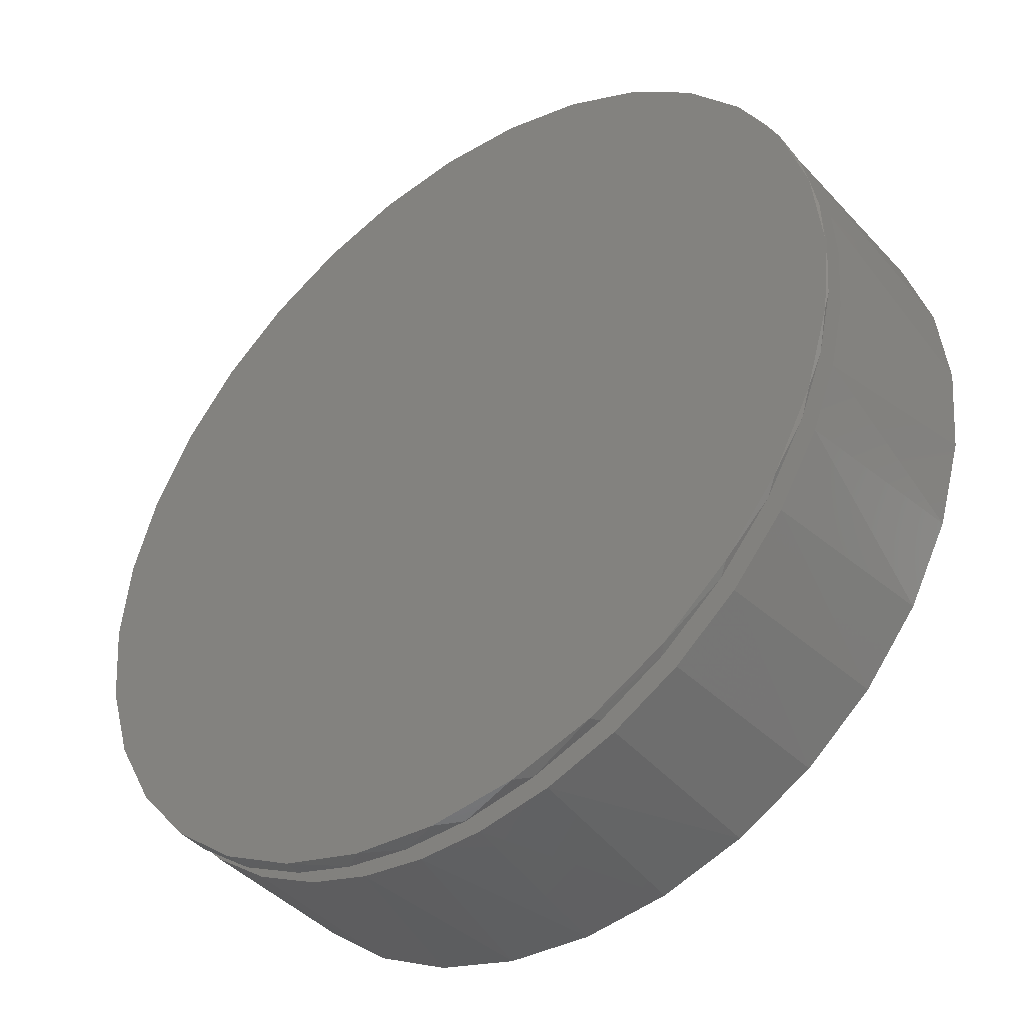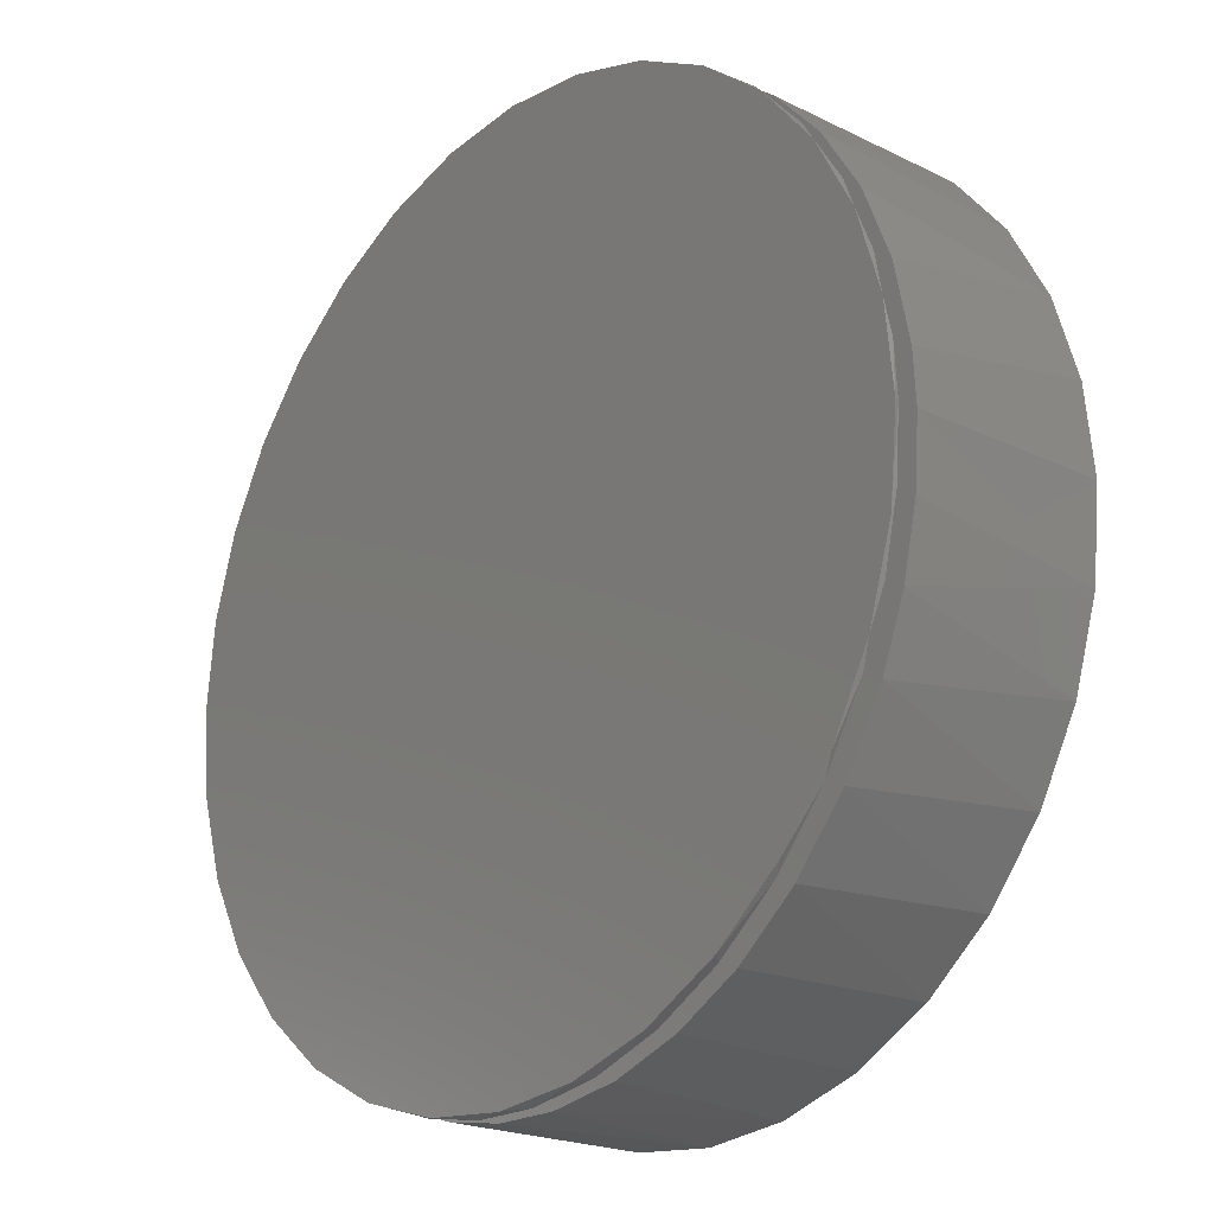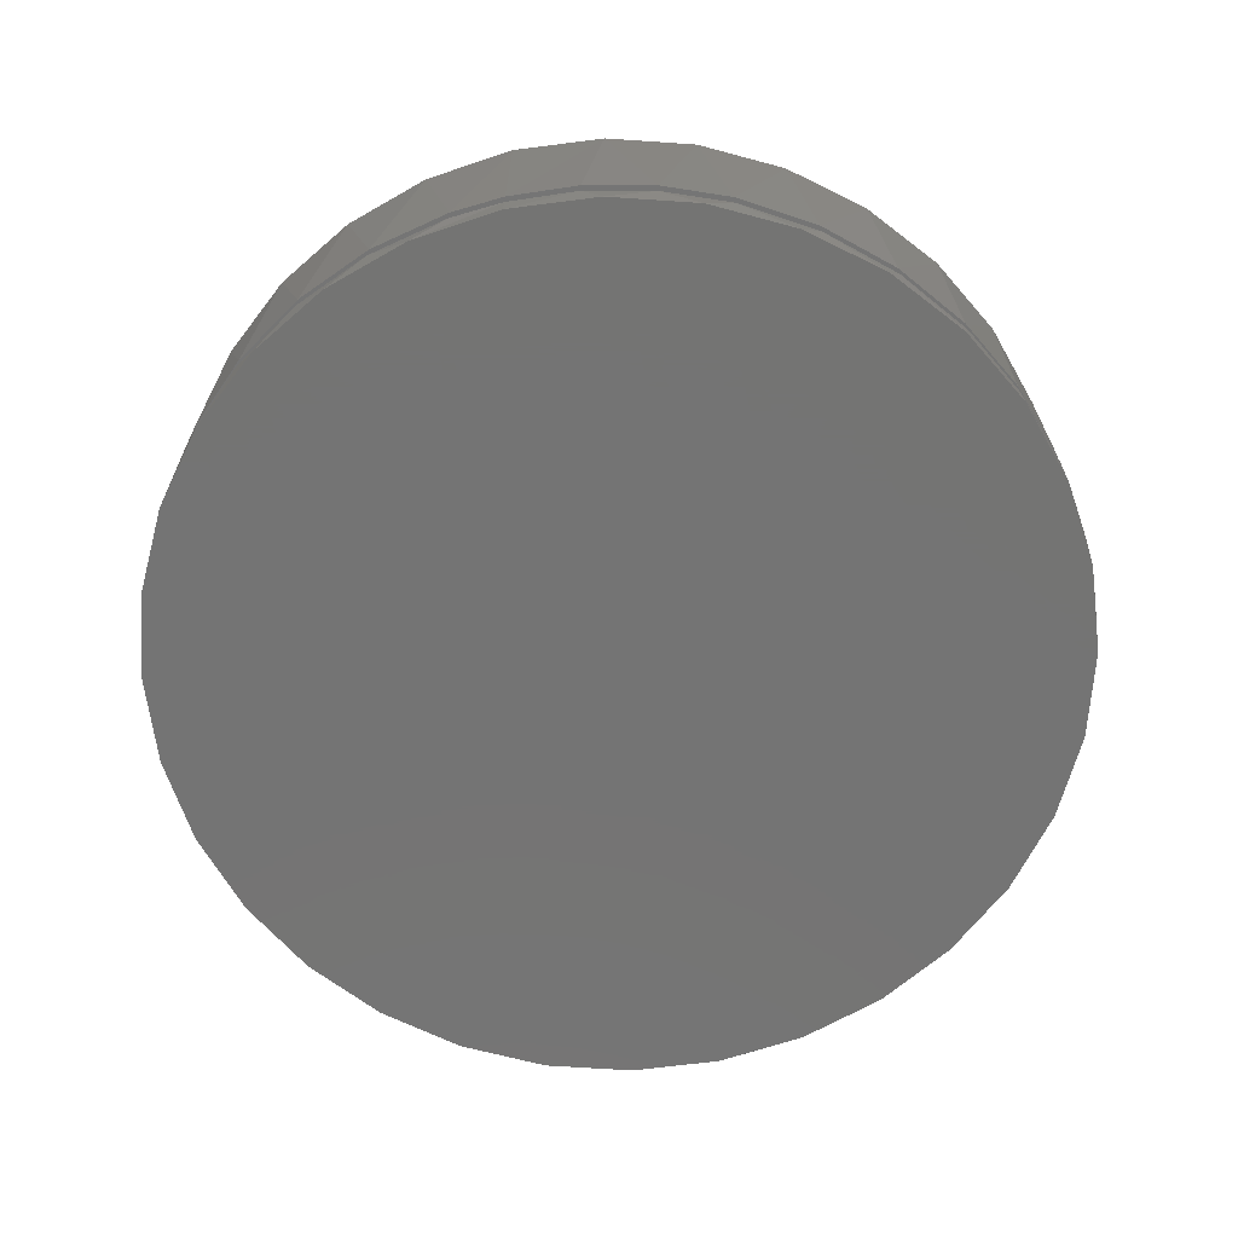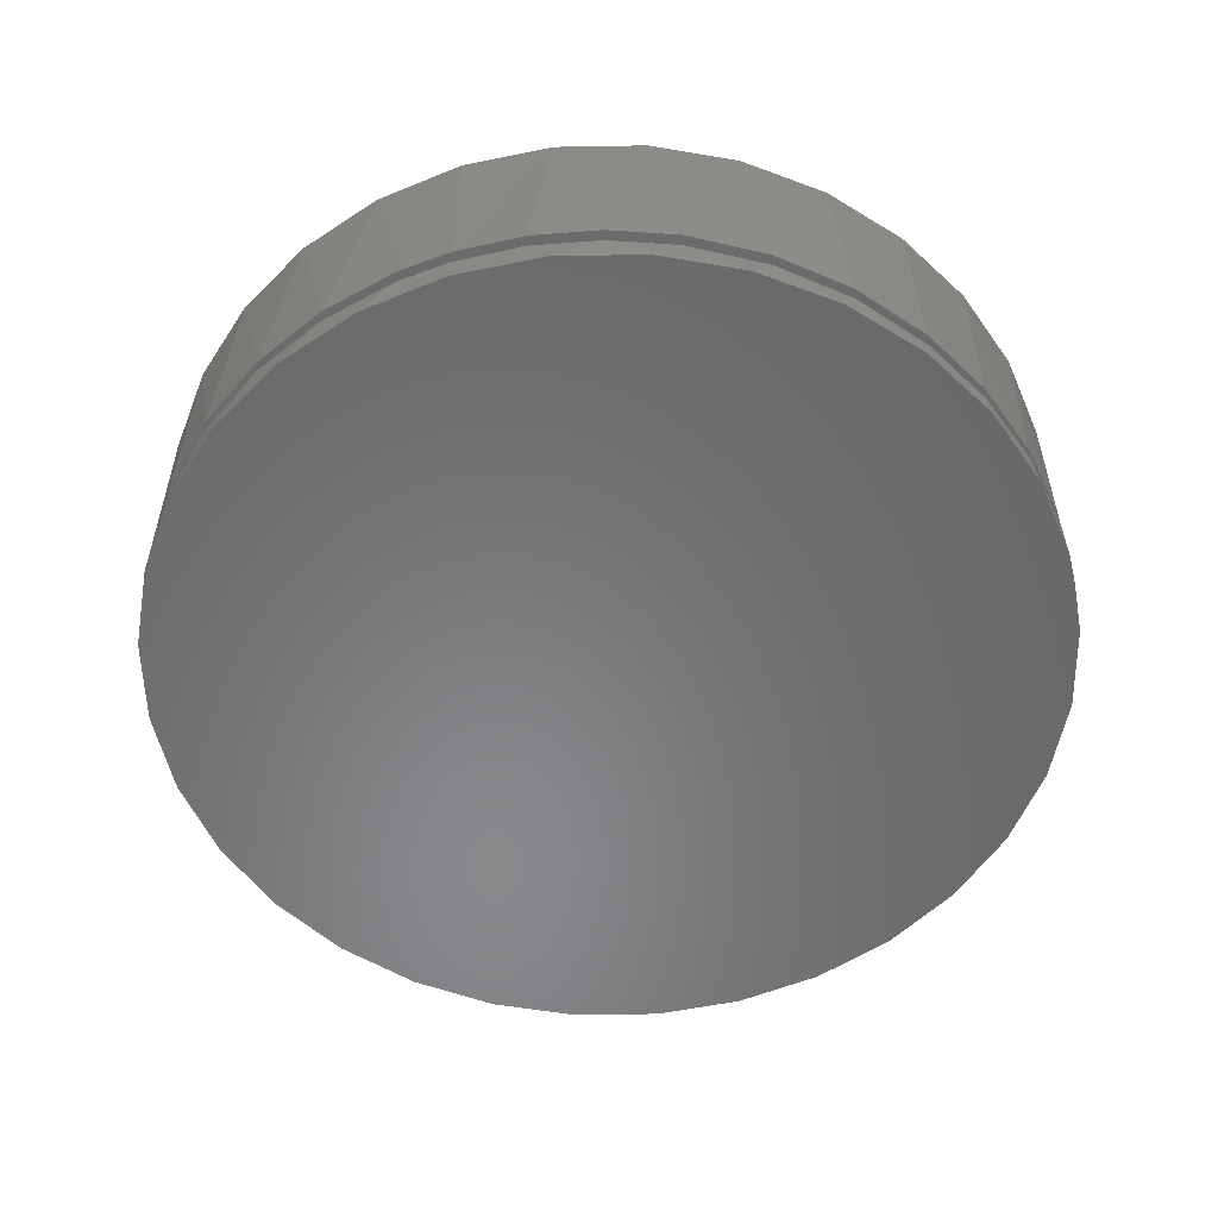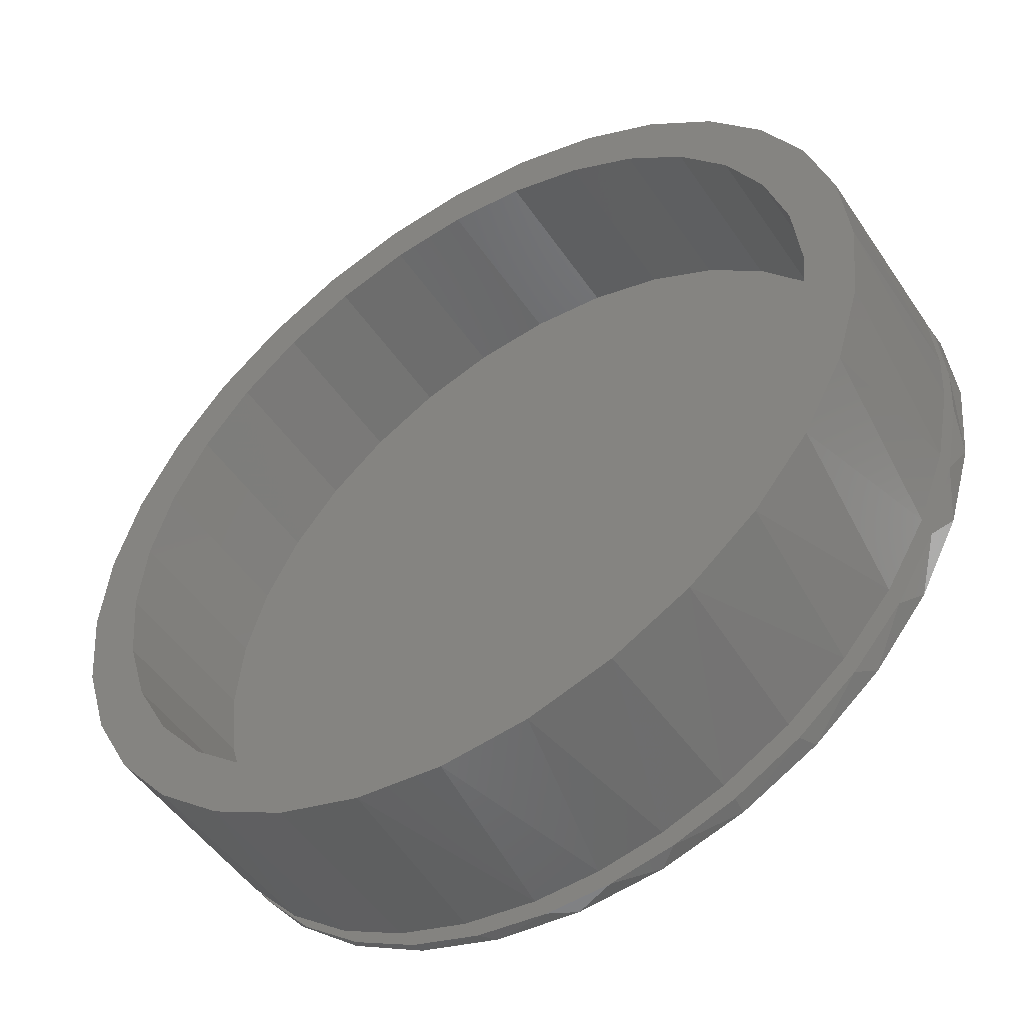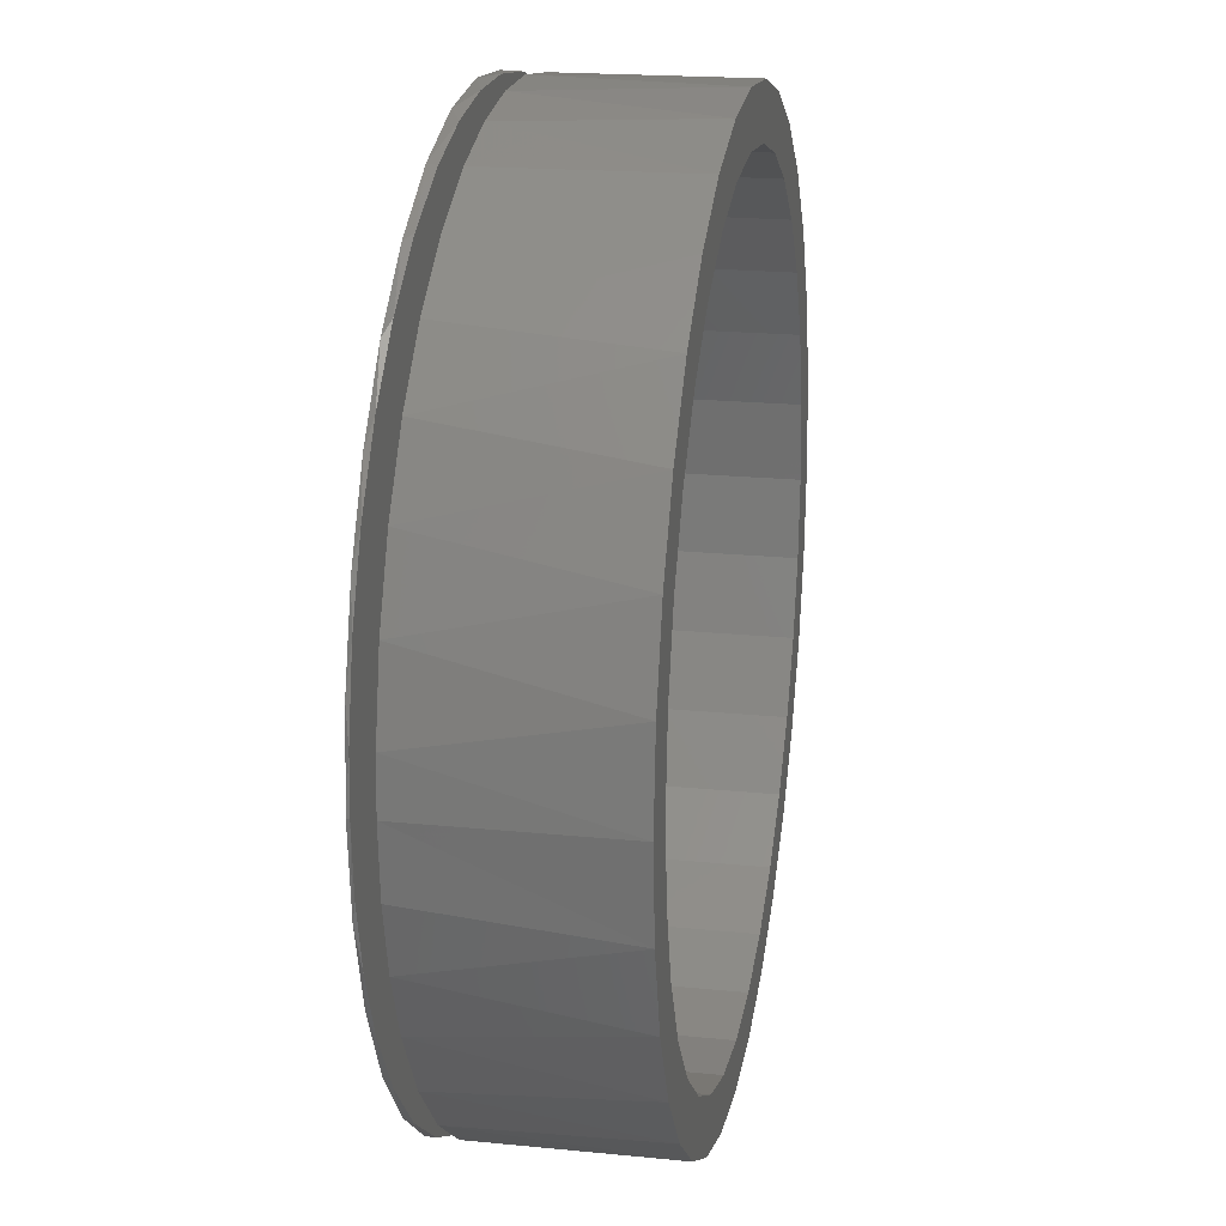
<metadata>
{"format":"stl","ext":"stl","renderer":"f3d","projection":"perspective","resolution":1024,"background":"white","views":[{"elev":-42.7,"azim":-141.6,"up":"+Y"},{"elev":-21.4,"azim":-130.7,"up":"+Y"},{"elev":-66.4,"azim":103.0,"up":"+Z"},{"elev":-55.1,"azim":107.9,"up":"+Z"},{"elev":-50.2,"azim":33.0,"up":"+Y"},{"elev":20.3,"azim":-79.6,"up":"+Y"}]}
</metadata>
<code>
# stl→obj: 204 verts, 400 faces
v -0.02347 -0.5359 0.01611
v 0.05801 -0.5345 0.01811
v 0.1383 -0.5208 0.02008
v -0.1145 -0.5227 0.01387
v 0.03926 0.5359 0.01765
v -0.04222 0.5345 0.01565
v 0.1303 0.5227 0.01988
v -0.1225 0.5208 0.01368
v -0.1999 0.495 0.01178
v 0.2177 0.4941 0.02203
v -0.2823 0.4517 0.009756
v 0.299 0.451 0.02403
v -0.356 0.3947 0.007947
v 0.3753 0.3914 0.0259
v -0.4187 0.3259 0.006406
v 0.4396 0.3191 0.02748
v -0.47 0.2446 0.005148
v 0.4899 0.2363 0.02871
v -0.5059 0.1556 0.004266
v 0.5201 0.1606 0.02945
v -0.5254 0.06154 0.003787
v 0.5386 0.08126 0.02991
v -0.5289 6.574e-17 0.0037
v 0.5447 0 0.03006
v -0.5228 -0.08126 0.003852
v 0.5412 -0.06154 0.02997
v -0.5043 -0.1606 0.004304
v 0.5217 -0.1556 0.02949
v -0.4741 -0.2363 0.005046
v 0.4858 -0.2446 0.02861
v -0.4238 -0.3191 0.006281
v 0.4345 -0.3259 0.02735
v -0.3595 -0.3914 0.00786
v 0.3718 -0.3947 0.02581
v -0.2832 -0.451 0.009732
v 0.2981 -0.4517 0.024
v -0.2019 -0.4941 0.01173
v 0.2156 -0.495 0.02198
v 0.1383 -0.5208 0.04353
v 0.05801 -0.5345 0.04155
v -0.02347 -0.5359 0.03955
v -0.1145 -0.5227 0.03732
v 0.1303 0.5227 0.04333
v -0.04222 0.5345 0.03909
v 0.03926 0.5359 0.04109
v 0.2156 -0.495 0.04542
v -0.2019 -0.4941 0.03517
v 0.2981 -0.4517 0.04745
v -0.2832 -0.451 0.03318
v 0.3718 -0.3947 0.04926
v -0.3595 -0.3914 0.0313
v 0.4345 -0.3259 0.0508
v -0.4238 -0.3191 0.02973
v 0.4858 -0.2446 0.05205
v -0.4741 -0.2363 0.02849
v 0.5217 -0.1556 0.05294
v -0.5043 -0.1606 0.02775
v 0.5412 -0.06154 0.05342
v -0.5228 -0.08126 0.0273
v 0.5447 0 0.0535
v -0.5289 6.574e-17 0.02715
v 0.5386 0.08126 0.05335
v -0.5254 0.06154 0.02723
v 0.5201 0.1606 0.0529
v -0.5059 0.1556 0.02771
v 0.4899 0.2363 0.05216
v -0.47 0.2446 0.02859
v 0.4396 0.3191 0.05092
v -0.4187 0.3259 0.02985
v 0.3753 0.3914 0.04934
v -0.356 0.3947 0.03139
v 0.299 0.451 0.04747
v -0.2823 0.4517 0.0332
v 0.2177 0.4941 0.04548
v -0.1999 0.495 0.03522
v -0.1225 0.5208 0.03712
v 0.5344 -0.1047 0.2656
v 0.5039 -0.2054 0.2656
v 0.4543 -0.2983 0.2656
v 0.3875 -0.3796 0.2656
v 0.3061 -0.4464 0.2656
v 0.2133 -0.496 0.2656
v 0.1126 -0.5265 0.2656
v 0.007895 -0.5368 0.2656
v -0.09684 -0.5265 0.2656
v -0.1975 -0.496 0.2656
v -0.2904 -0.4464 0.2656
v -0.3717 -0.3796 0.2656
v -0.4385 -0.2983 0.2656
v -0.4881 -0.2054 0.2656
v -0.5186 -0.1047 0.2656
v 0.5447 0 0.2656
v -0.5289 6.574e-17 0.2656
v -0.5186 -0.1047 0
v -0.5289 6.574e-17 0
v 0.5344 -0.1047 0
v 0.5039 -0.2054 0
v 0.4543 -0.2983 0
v 0.3875 -0.3796 0
v 0.3061 -0.4464 0
v 0.2133 -0.496 0
v 0.1126 -0.5265 0
v 0.007895 -0.5368 0
v -0.09684 -0.5265 0
v -0.1975 -0.496 0
v -0.2904 -0.4464 0
v -0.3717 -0.3796 0
v -0.4385 -0.2983 0
v -0.4881 -0.2054 0
v 0.5447 0 0
v -0.5186 0.1047 0.2656
v -0.4881 0.2054 0.2656
v -0.4385 0.2983 0.2656
v -0.3717 0.3796 0.2656
v -0.2904 0.4464 0.2656
v -0.1975 0.496 0.2656
v -0.09684 0.5265 0.2656
v 0.007895 0.5368 0.2656
v 0.1126 0.5265 0.2656
v 0.2133 0.496 0.2656
v 0.3061 0.4464 0.2656
v 0.3875 0.3796 0.2656
v 0.4543 0.2983 0.2656
v 0.5039 0.2054 0.2656
v 0.5344 0.1047 0.2656
v -0.5186 0.1047 0
v -0.4881 0.2054 0
v -0.4385 0.2983 0
v -0.3717 0.3796 0
v -0.2904 0.4464 0
v -0.1975 0.496 0
v -0.09684 0.5265 0
v 0.007895 0.5368 0
v 0.1126 0.5265 0
v 0.2133 0.496 0
v 0.3061 0.4464 0
v 0.3875 0.3796 0
v 0.4543 0.2983 0
v 0.5039 0.2054 0
v 0.5344 0.1047 0
v -0.3275 0.3354 0.2656
v -0.3865 0.2635 0.2656
v 0.007895 0.4743 0.2656
v 0.1004 0.4652 0.2656
v -0.2556 0.3944 0.2656
v -0.1736 0.4382 0.2656
v -0.08464 0.4652 0.2656
v -0.4303 0.1815 0.2656
v -0.4573 0.09254 0.2656
v -0.4664 5.809e-17 0.2656
v -0.4573 -0.09254 0.2656
v -0.4303 -0.1815 0.2656
v -0.3865 -0.2635 0.2656
v -0.3275 -0.3354 0.2656
v -0.2556 -0.3944 0.2656
v -0.1736 -0.4382 0.2656
v -0.08464 -0.4652 0.2656
v 0.007895 -0.4743 0.2656
v 0.1894 0.4382 0.2656
v 0.2714 0.3944 0.2656
v 0.3433 0.3354 0.2656
v 0.4023 0.2635 0.2656
v 0.4461 0.1815 0.2656
v 0.4731 0.09254 0.2656
v 0.4822 0 0.2656
v 0.4731 -0.09254 0.2656
v 0.4461 -0.1815 0.2656
v 0.4023 -0.2635 0.2656
v 0.3433 -0.3354 0.2656
v 0.2714 -0.3944 0.2656
v 0.1894 -0.4382 0.2656
v 0.1004 -0.4652 0.2656
v 0.007895 -0.4743 0.0625
v 0.1004 -0.4652 0.0625
v 0.1894 -0.4382 0.0625
v 0.2714 -0.3944 0.0625
v 0.3433 -0.3354 0.0625
v 0.4023 -0.2635 0.0625
v 0.4461 -0.1815 0.0625
v 0.4731 -0.09254 0.0625
v 0.4822 -1.162e-16 0.0625
v -0.08464 -0.4652 0.0625
v -0.1736 -0.4382 0.0625
v -0.2556 -0.3944 0.0625
v -0.3275 -0.3354 0.0625
v -0.3865 -0.2635 0.0625
v -0.4303 -0.1815 0.0625
v -0.4573 -0.09254 0.0625
v -0.4664 5.809e-17 0.0625
v 0.007895 0.4743 0.0625
v -0.08464 0.4652 0.0625
v -0.1736 0.4382 0.0625
v -0.2556 0.3944 0.0625
v -0.3275 0.3354 0.0625
v -0.3865 0.2635 0.0625
v -0.4303 0.1815 0.0625
v -0.4573 0.09254 0.0625
v 0.1004 0.4652 0.0625
v 0.1894 0.4382 0.0625
v 0.2714 0.3944 0.0625
v 0.3433 0.3354 0.0625
v 0.4023 0.2635 0.0625
v 0.4461 0.1815 0.0625
v 0.4731 0.09254 0.0625
f 1 2 3
f 3 4 1
f 5 6 7
f 6 8 7
f 7 8 9
f 7 9 10
f 10 9 11
f 10 11 12
f 12 11 13
f 12 13 14
f 14 13 15
f 14 15 16
f 16 15 17
f 16 17 18
f 18 17 19
f 18 19 20
f 20 19 21
f 20 21 22
f 22 21 23
f 22 23 24
f 24 23 25
f 24 25 26
f 26 25 27
f 26 27 28
f 28 27 29
f 28 29 30
f 30 29 31
f 30 31 32
f 32 31 33
f 32 33 34
f 34 33 35
f 34 35 36
f 36 35 37
f 36 37 38
f 38 37 4
f 38 4 3
f 39 40 41
f 41 42 39
f 43 44 45
f 39 42 46
f 46 42 47
f 46 47 48
f 48 47 49
f 48 49 50
f 50 49 51
f 50 51 52
f 52 51 53
f 52 53 54
f 54 53 55
f 54 55 56
f 56 55 57
f 56 57 58
f 58 57 59
f 58 59 60
f 60 59 61
f 60 61 62
f 62 61 63
f 62 63 64
f 64 63 65
f 64 65 66
f 66 65 67
f 66 67 68
f 68 67 69
f 68 69 70
f 70 69 71
f 70 71 72
f 72 71 73
f 72 73 74
f 74 73 75
f 74 75 43
f 43 75 76
f 43 76 44
f 77 78 56
f 56 78 54
f 54 78 79
f 54 79 52
f 52 79 80
f 52 80 50
f 50 80 81
f 39 46 82
f 82 83 39
f 40 39 83
f 83 84 40
f 40 84 41
f 41 84 85
f 41 85 42
f 42 85 86
f 51 49 87
f 87 88 51
f 53 51 88
f 88 89 53
f 55 53 89
f 89 90 55
f 57 55 90
f 90 91 57
f 60 92 58
f 58 92 77
f 58 77 56
f 82 46 81
f 81 46 48
f 81 48 50
f 87 49 86
f 86 49 47
f 86 47 42
f 93 61 91
f 91 61 59
f 91 59 57
f 23 94 25
f 23 95 94
f 96 28 97
f 28 30 97
f 98 97 30
f 30 32 98
f 99 98 32
f 32 34 99
f 100 99 34
f 34 36 100
f 101 3 102
f 102 3 2
f 102 2 103
f 2 1 103
f 104 103 1
f 1 4 104
f 105 104 4
f 4 37 105
f 105 37 35
f 105 35 106
f 106 35 33
f 106 33 107
f 107 33 31
f 107 31 108
f 108 31 29
f 108 29 109
f 109 29 27
f 109 27 94
f 27 25 94
f 110 24 96
f 96 24 26
f 96 26 28
f 100 36 101
f 101 36 38
f 101 38 3
f 111 112 65
f 65 112 67
f 67 112 113
f 67 113 69
f 69 113 114
f 69 114 71
f 71 114 115
f 76 75 116
f 116 117 76
f 44 76 117
f 117 118 44
f 44 118 45
f 45 118 119
f 45 119 43
f 43 119 120
f 70 72 121
f 121 122 70
f 68 70 122
f 122 123 68
f 66 68 123
f 123 124 66
f 64 66 124
f 124 125 64
f 61 93 63
f 63 93 111
f 63 111 65
f 116 75 115
f 115 75 73
f 115 73 71
f 121 72 120
f 120 72 74
f 120 74 43
f 92 60 125
f 125 60 62
f 125 62 64
f 95 21 126
f 95 23 21
f 126 21 19
f 126 19 127
f 19 17 127
f 128 127 17
f 17 15 128
f 129 128 15
f 15 13 129
f 130 129 13
f 13 11 130
f 131 130 11
f 131 11 9
f 131 9 8
f 131 8 132
f 132 8 6
f 132 6 133
f 6 5 133
f 134 133 5
f 5 7 134
f 135 134 7
f 7 10 135
f 136 14 137
f 137 14 16
f 137 16 138
f 138 16 18
f 138 18 139
f 139 18 20
f 139 20 140
f 135 10 136
f 136 10 12
f 136 12 14
f 24 110 22
f 22 110 140
f 22 140 20
f 141 113 142
f 120 143 144
f 120 119 143
f 143 119 118
f 143 118 116
f 116 118 117
f 113 141 114
f 114 141 145
f 114 145 115
f 115 145 146
f 115 146 116
f 116 146 147
f 116 147 143
f 142 113 148
f 148 113 112
f 148 112 149
f 149 112 111
f 149 111 150
f 150 111 93
f 150 93 151
f 151 93 91
f 151 91 152
f 152 91 90
f 152 90 153
f 153 90 89
f 153 89 154
f 154 89 88
f 154 88 155
f 155 88 156
f 156 88 87
f 156 87 157
f 157 87 86
f 157 86 158
f 83 82 84
f 84 82 158
f 84 158 85
f 85 158 86
f 120 144 121
f 121 144 159
f 121 159 122
f 122 159 160
f 122 160 123
f 123 160 161
f 123 161 162
f 123 162 124
f 124 162 163
f 124 163 125
f 125 163 164
f 125 164 92
f 92 164 165
f 92 165 77
f 77 165 166
f 77 166 78
f 78 166 167
f 78 167 79
f 79 167 168
f 79 168 80
f 80 168 169
f 80 169 170
f 80 170 81
f 81 170 171
f 81 171 82
f 82 171 172
f 82 172 158
f 173 172 174
f 174 172 171
f 174 171 175
f 175 171 170
f 175 170 176
f 176 170 169
f 176 169 177
f 177 169 168
f 177 168 178
f 178 168 167
f 178 167 179
f 179 167 166
f 179 166 180
f 180 166 165
f 180 165 181
f 172 173 158
f 158 173 182
f 158 182 157
f 157 182 183
f 157 183 156
f 156 183 184
f 156 184 155
f 155 184 185
f 155 185 154
f 154 185 186
f 154 186 153
f 153 186 187
f 153 187 152
f 152 187 188
f 152 188 151
f 151 188 189
f 151 189 150
f 190 147 191
f 191 147 146
f 191 146 192
f 192 146 145
f 192 145 193
f 193 145 141
f 193 141 194
f 194 141 142
f 194 142 195
f 195 142 148
f 195 148 196
f 196 148 149
f 196 149 197
f 197 149 150
f 197 150 189
f 147 190 143
f 143 190 198
f 143 198 144
f 144 198 199
f 144 199 159
f 159 199 200
f 159 200 160
f 160 200 201
f 160 201 161
f 161 201 202
f 161 202 162
f 162 202 203
f 162 203 163
f 163 203 204
f 163 204 164
f 164 204 181
f 164 181 165
f 181 204 180
f 180 204 179
f 179 204 203
f 179 203 178
f 178 203 202
f 178 202 177
f 177 202 201
f 177 201 176
f 176 201 200
f 176 200 175
f 175 200 199
f 175 199 174
f 174 199 198
f 174 198 173
f 173 198 190
f 173 190 182
f 182 190 191
f 182 191 183
f 183 191 192
f 183 192 184
f 184 192 193
f 184 193 185
f 185 193 194
f 185 194 186
f 186 194 195
f 186 195 187
f 187 195 196
f 187 196 188
f 188 196 197
f 188 197 189
f 133 134 132
f 103 104 102
f 102 104 105
f 102 105 101
f 101 105 106
f 101 106 100
f 100 106 107
f 100 107 99
f 99 107 108
f 99 108 98
f 98 108 109
f 98 109 97
f 97 109 94
f 97 94 96
f 96 94 95
f 96 95 110
f 110 95 126
f 110 126 140
f 140 126 127
f 140 127 139
f 139 127 128
f 139 128 138
f 138 128 129
f 138 129 137
f 137 129 130
f 137 130 136
f 136 130 131
f 136 131 135
f 135 131 132
f 135 132 134

</code>
